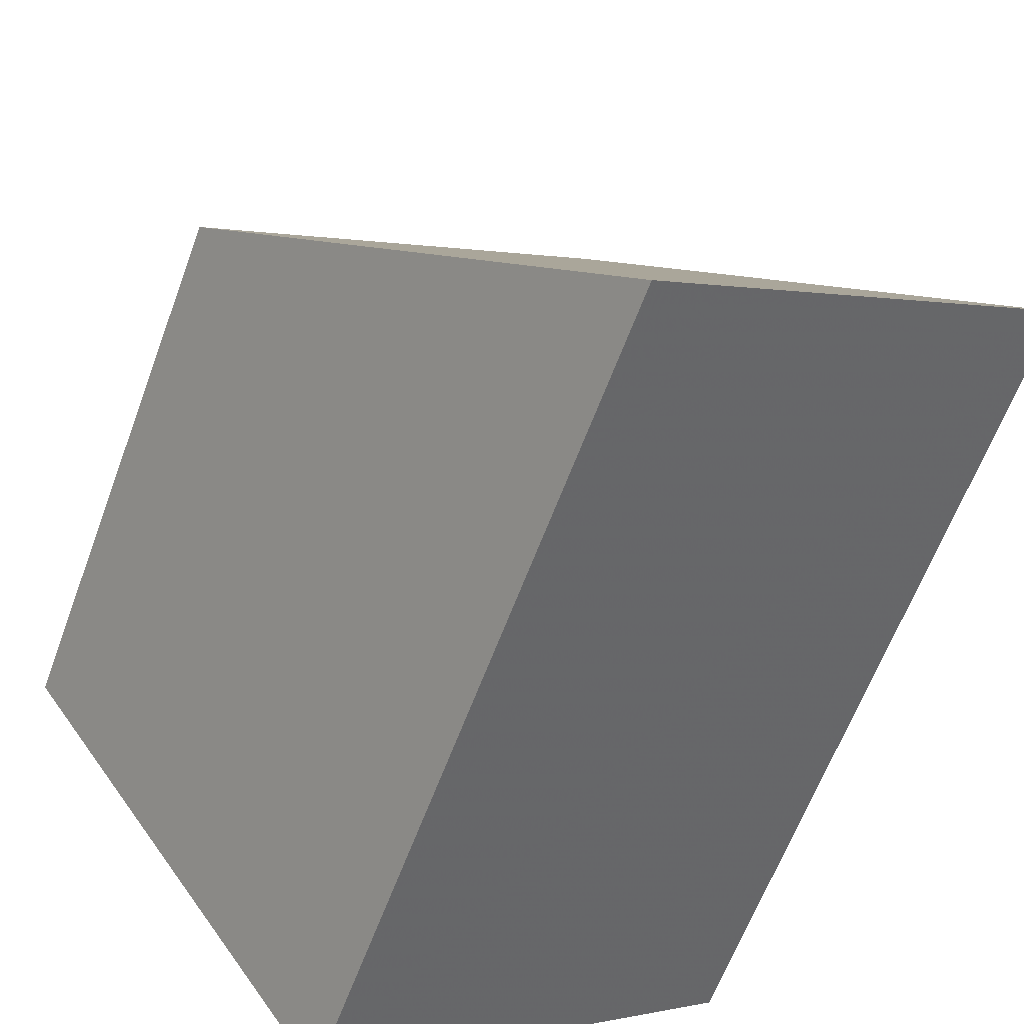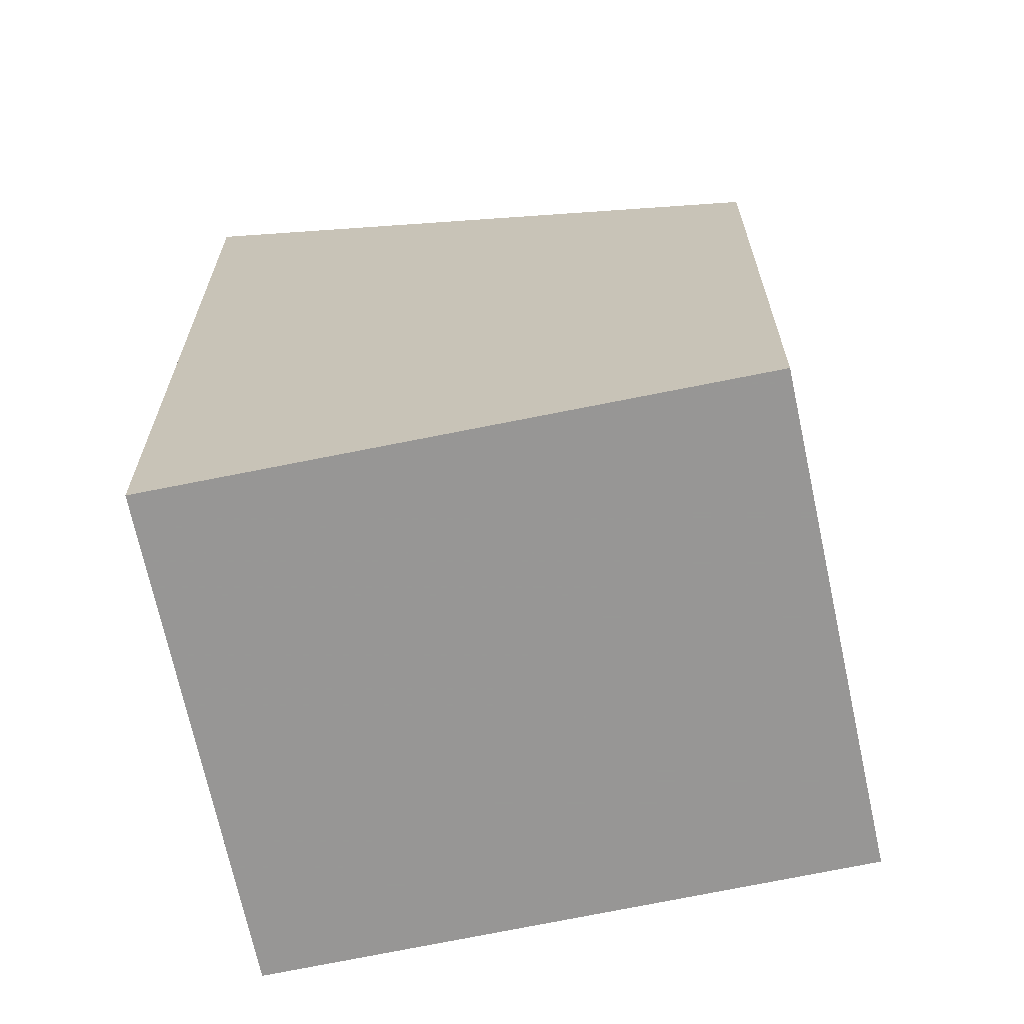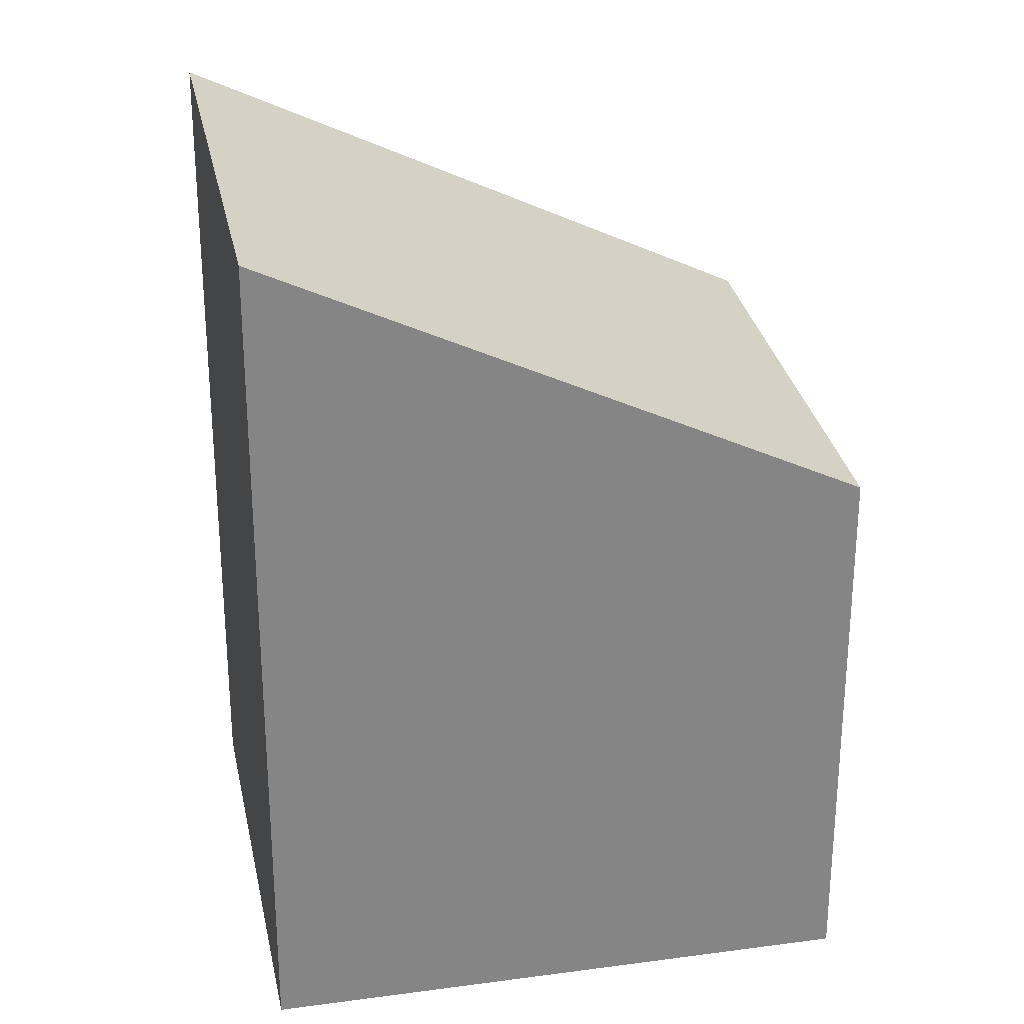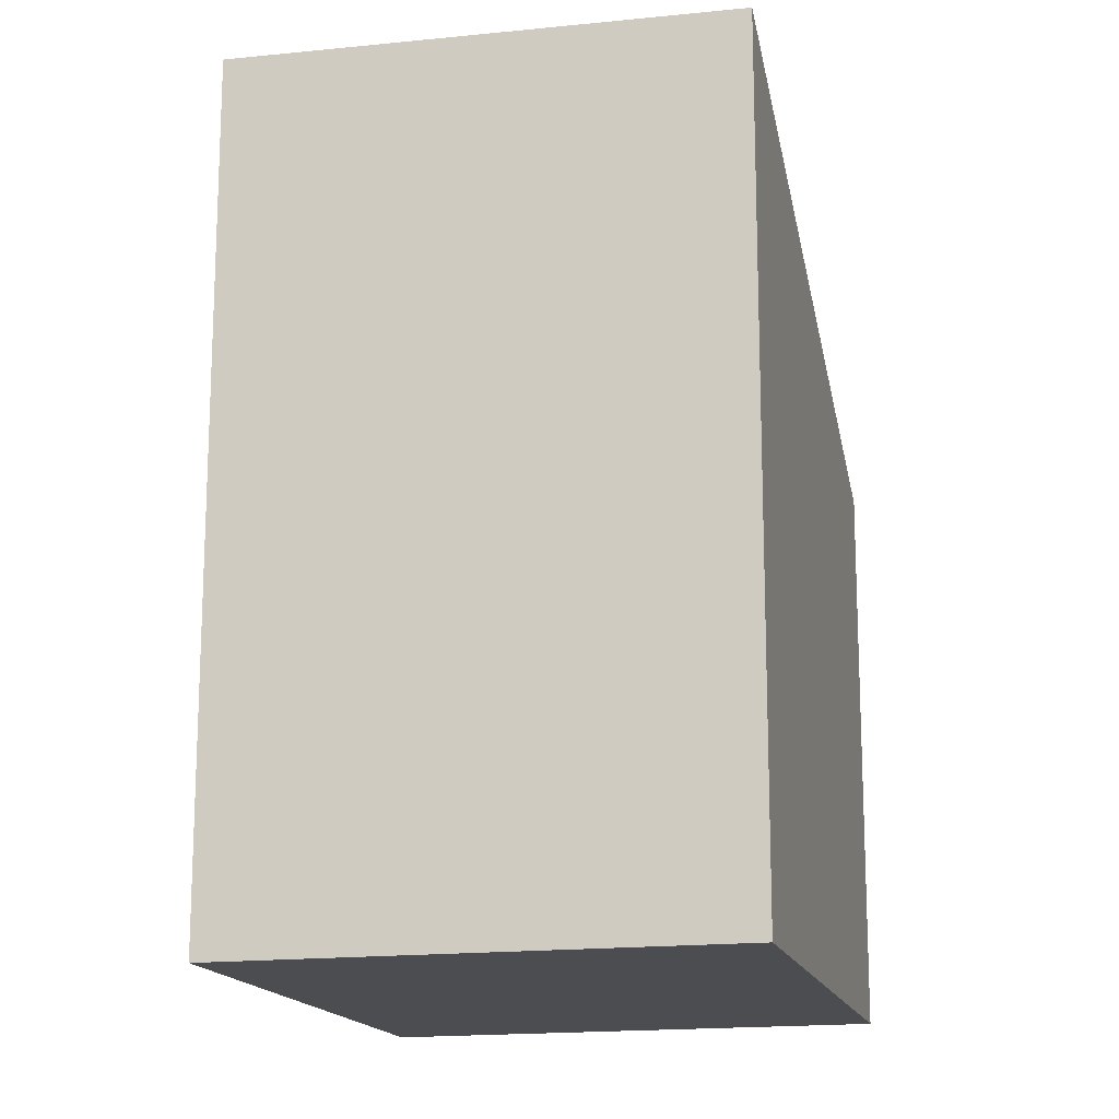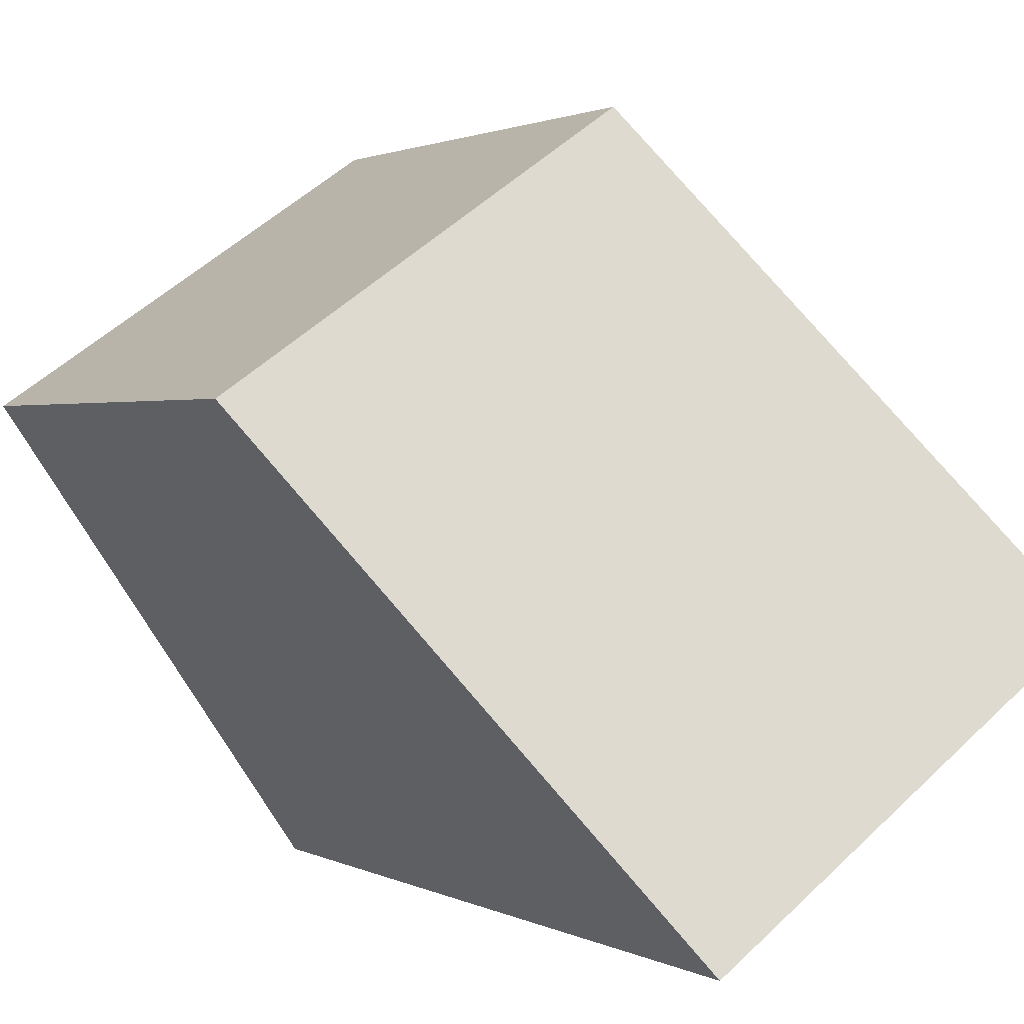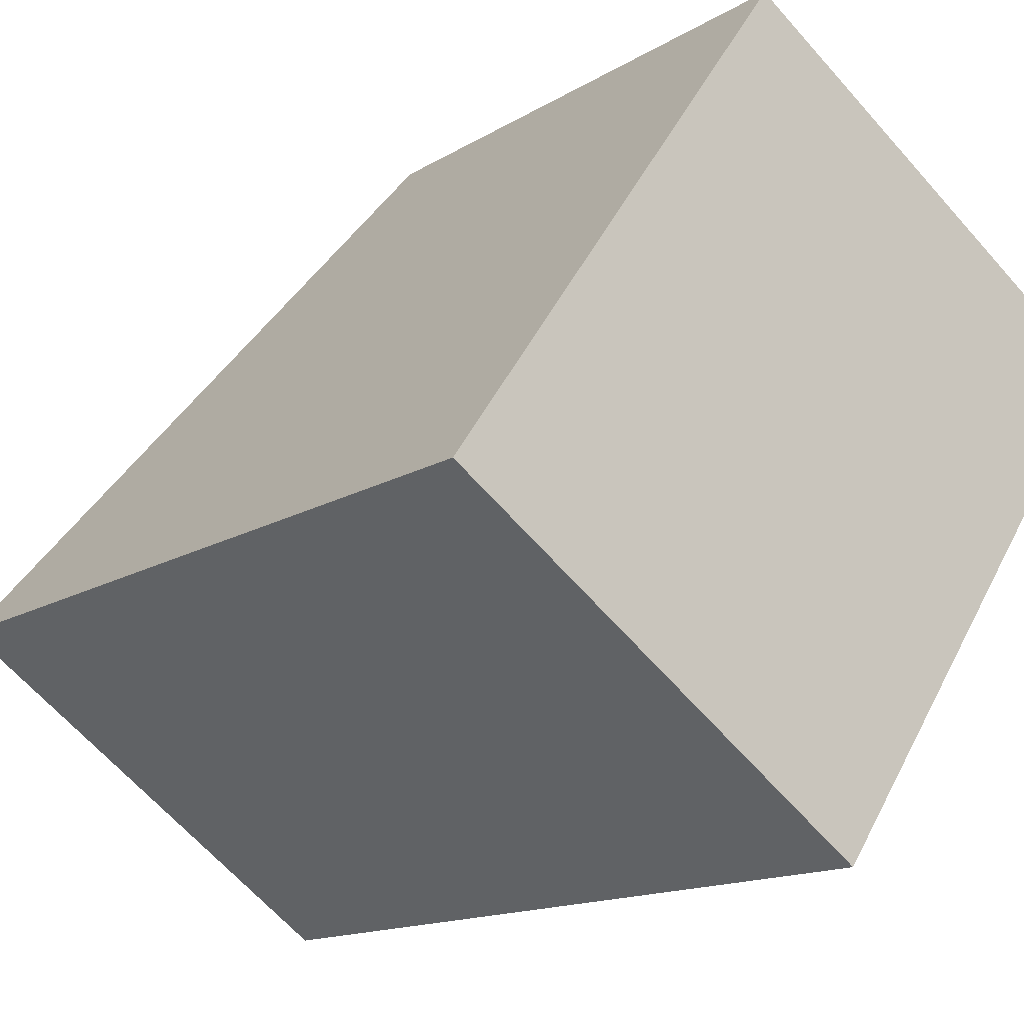
<metadata>
{"format":"obj","ext":"obj","renderer":"f3d","projection":"perspective","resolution":1024,"background":"white","views":[{"elev":-62.1,"azim":-20.2,"up":"+Y"},{"elev":-68.0,"azim":136.4,"up":"+Z"},{"elev":28.7,"azim":113.4,"up":"+Z"},{"elev":-16.2,"azim":48.8,"up":"+Z"},{"elev":1.5,"azim":-29.6,"up":"+Y"},{"elev":-14.2,"azim":143.1,"up":"+Y"}]}
</metadata>
<code>
v -1063 -778.1 2.382
v -1061 -776.9 2.35
v -1060 -779 3.557
v -1061 -780.2 3.599
v -1061 -776.9 2.35
v -1063 -778.1 2.382
v -1063 -778.1 0
v -1061 -776.9 0
v -1060 -779 3.557
v -1061 -776.9 2.35
v -1061 -776.9 0
v -1060 -779 -4.441e-16
v -1061 -780.2 3.599
v -1060 -779 3.557
v -1060 -779 -4.441e-16
v -1061 -780.2 0
v -1063 -778.1 2.382
v -1061 -780.2 3.599
v -1061 -780.2 0
v -1063 -778.1 0
v -1063 -778.1 0
v -1061 -776.9 0
v -1060 -779 0
v -1061 -780.2 0
f 2 3 4 1
f 6 7 8 5
f 10 11 12 9
f 14 15 16 13
f 18 19 20 17
f 22 23 24 21

</code>
